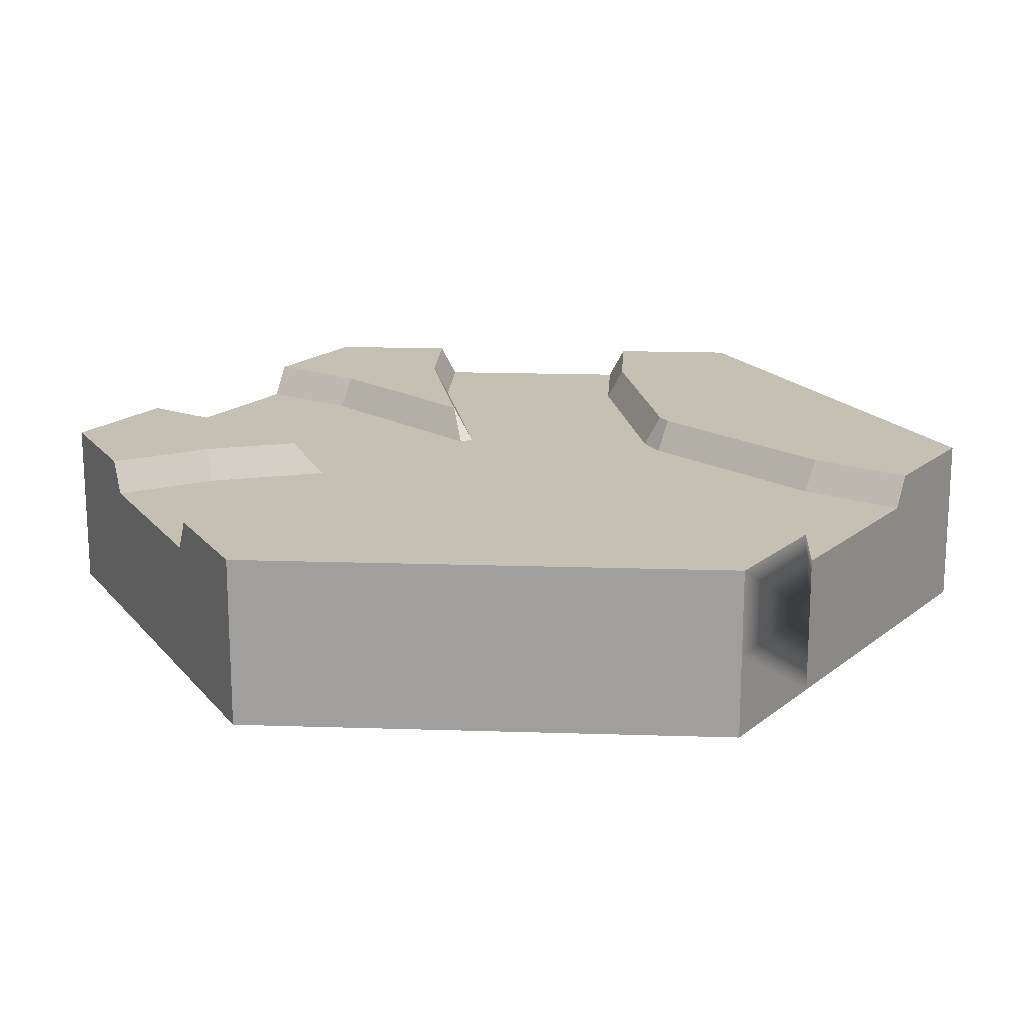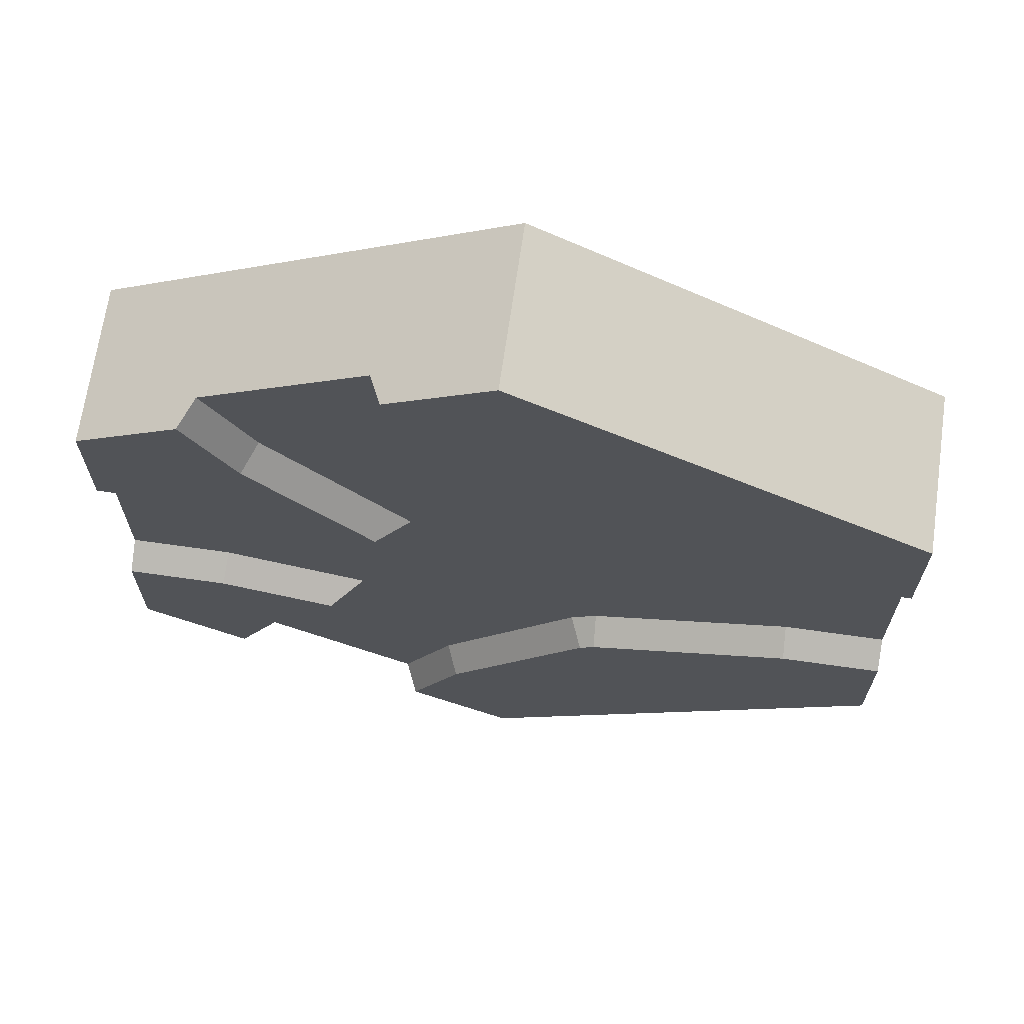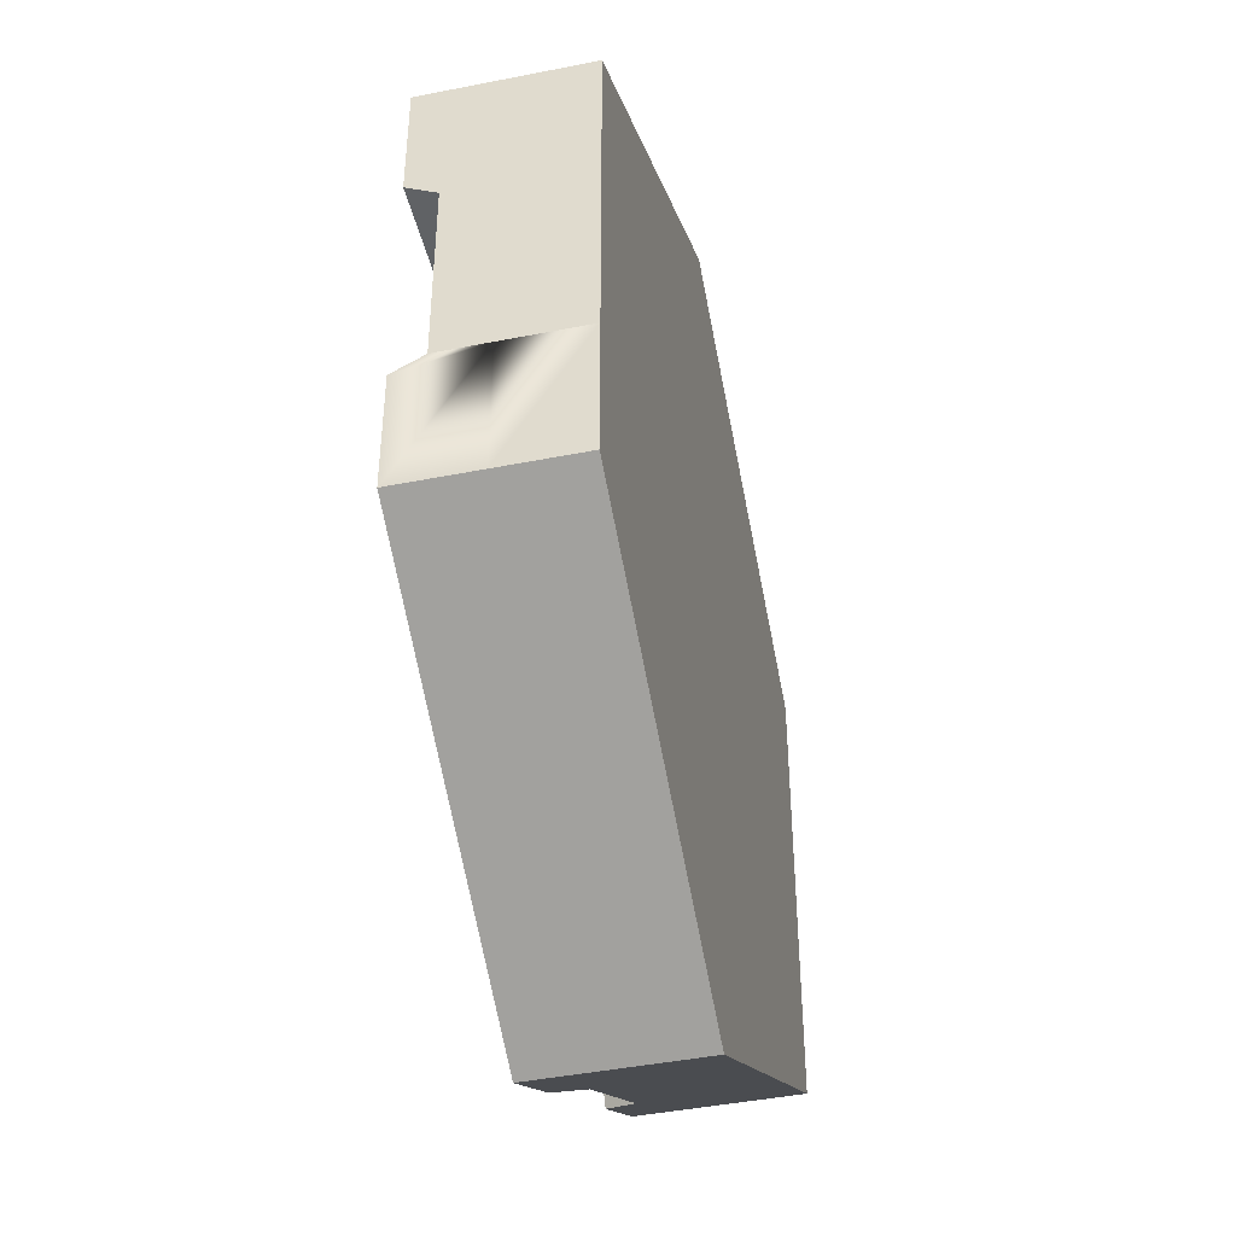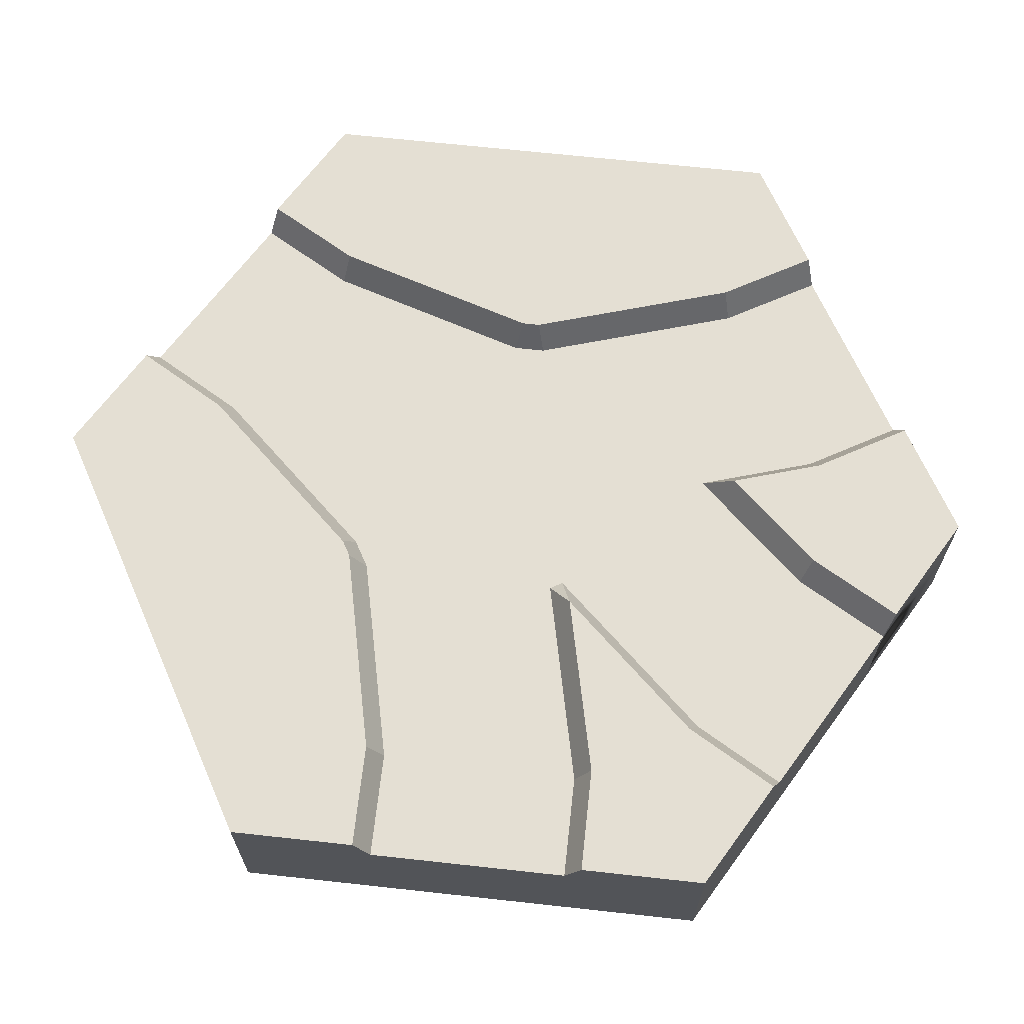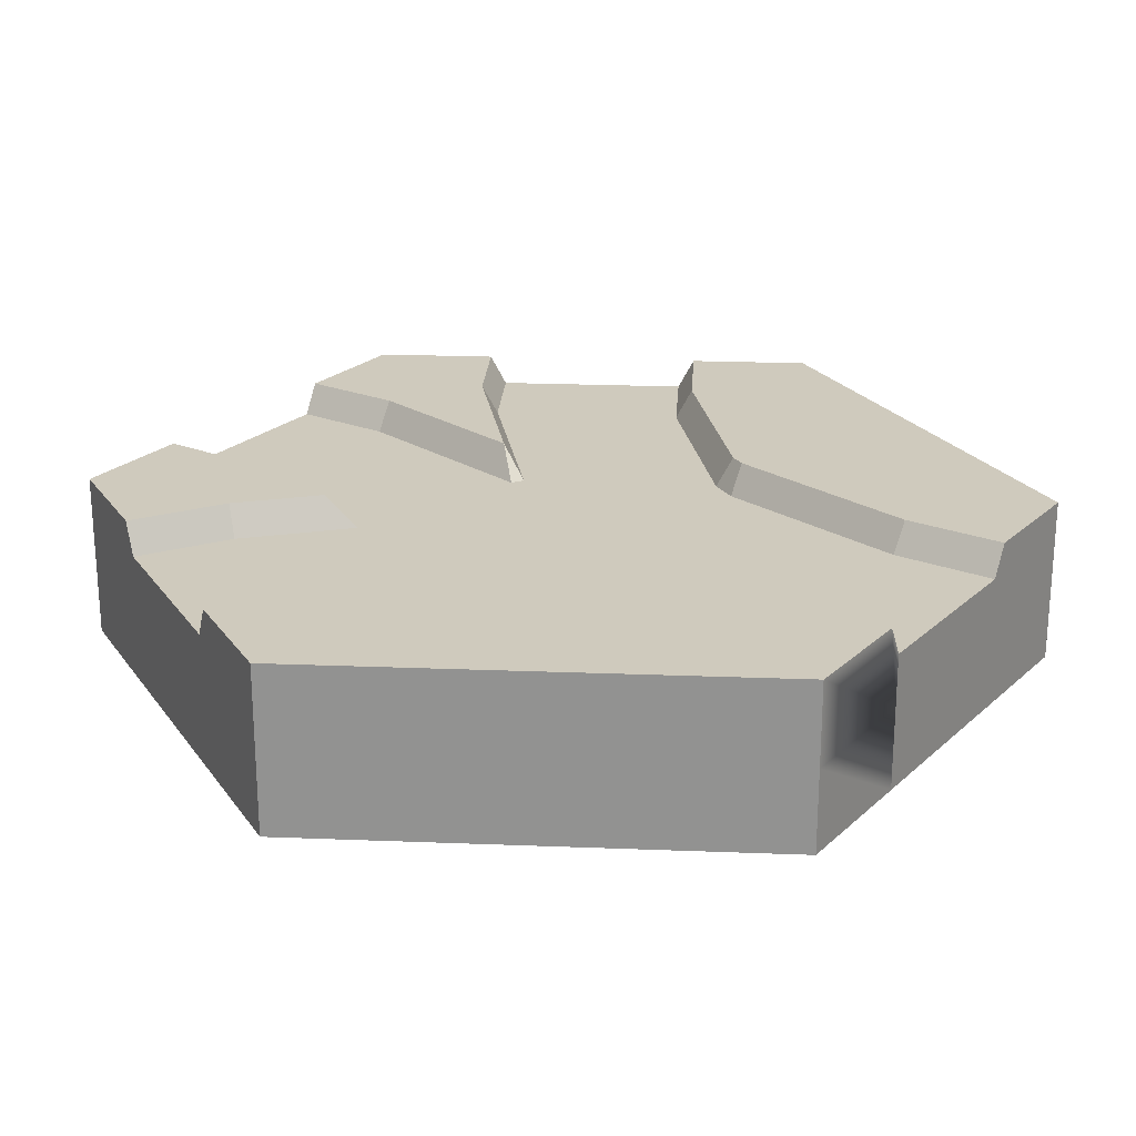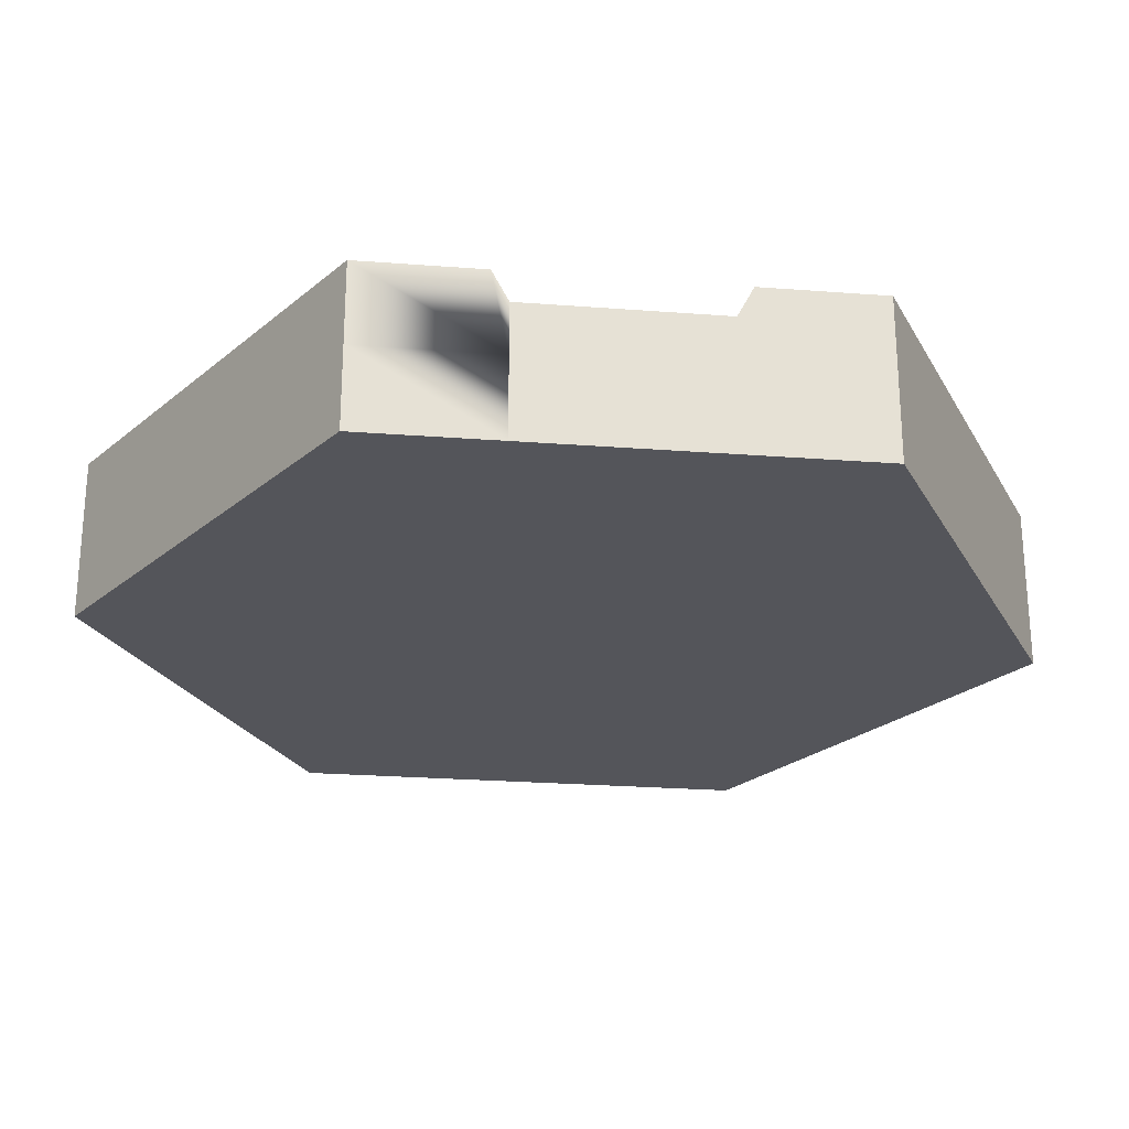
<metadata>
{"format":"obj","ext":"obj","renderer":"f3d","projection":"perspective","resolution":1024,"background":"white","views":[{"elev":18.0,"azim":-146.4,"up":"+Y"},{"elev":67.8,"azim":-171.9,"up":"+Z"},{"elev":-43.9,"azim":-76.9,"up":"+Z"},{"elev":66.8,"azim":36.3,"up":"+Y"},{"elev":23.1,"azim":-146.2,"up":"+Y"},{"elev":-24.9,"azim":-97.1,"up":"+Y"}]}
</metadata>
<code>
o river_intersectionD
v 3 1.6 1.116
v 4 1.6 1.713
v 4 1.6 1.116
v 2.966 1.6 1.713
v 1.257 1.6 0.7255
v 2.466 1.6 2.04
v 2.966 1.6 2.906
v 3.112 1.6 2.822
v 3.483 1.6 2.608
v -4 0.8 -2.309
v -0 0 -4.619
v -4 0 -2.309
v -0 0.8 -4.619
v 1.172 0 -3.942
v 1.172 0.8 -3.942
v -4 -0 2.309
v -4 0.8 0.956
v -4 -0 0.956
v -4 0.8 2.309
v 4 0.8 -0.956
v 4 0 -2.309
v 4 0.8 -2.309
v 4 0 -0.956
v 4 0.8 2.309
v 2.828 -0 2.986
v 4 -0 2.309
v 2.828 0.8 2.986
v 4 -0 0.956
v 2.828 0 -2.986
v 1.172 -0 3.942
v -0 -0 4.619
v -4 0 -0.956
v -0 0.8 4.619
v 2.966 1.6 -2.906
v 2.966 1.6 -1.713
v 3.483 1.6 -2.608
v 2.466 1.6 -2.04
v 1.853 1.6 -1.373
v 3 1.6 -1.116
v 4 1.6 -1.713
v 4 1.6 -1.116
v -1 1.6 1.564
v -1.232 1.6 2.119
v -1.219 1.6 2.126
v -3 1.6 1.116
v -3.066 1.6 1.713
v -1.227 1.6 2.125
v -4 1.6 1.116
v -4 1.6 1.713
v 0.04976 1.6 3.512
v -0.8545 1.6 1.648
v 0.5168 1.6 4.32
v 0.5335 1.6 3.156
v 1.034 1.6 4.022
v -3.066 1.6 -1.713
v -1.232 1.6 -2.119
v -1.227 1.6 -2.125
v -3 1.6 -1.116
v -4 1.6 -1.116
v -4 1.6 -1.713
v -1 1.6 -1.564
v -1.219 1.6 -2.126
v 0.04976 1.6 -3.512
v -0.8545 1.6 -1.648
v 0.5168 1.6 -4.32
v 0.5335 1.6 -3.156
v 1.034 1.6 -4.022
v -4 0.8 -0.956
v 2.828 0.8 -2.986
v 4 0.8 0.956
v 1.172 0.8 3.942
v -4 1.6 -2.309
v -0 1.6 -4.619
v 1.172 1.3 -3.942
v 2.828 1.3 2.986
v 4 1.6 2.309
v -0 1.6 4.619
v -0.888 1.6 4.106
v -4 1.6 2.309
v -4 1.3 0.956
v 4 1.6 -2.309
v 4 1.3 -0.956
v -4 1.3 -0.956
v 1.172 1.3 3.942
v 4 1.3 0.956
v 2.828 1.3 -2.986
v 3.018 1.3 0.956
v 0.6632 1.3 3.061
v -0.7248 1.3 1.553
v 0.6632 1.3 -3.061
v 2.337 1.3 -2.135
v 2.337 1.3 2.135
v -2.982 1.3 -0.956
v -0.9823 1.3 -1.404
v -0.7248 1.3 -1.553
v 2.982 1.3 -0.956
v 0.9488 1.3 0.6274
v 1.018 1.3 0.508
v 1.547 1.3 -1.277
v -2.982 1.3 0.956
v -0.9823 1.3 1.404
f 1 2 3
f 2 1 4
f 4 1 5
f 4 5 6
f 7 4 6
f 8 4 7
f 4 8 9
f 10 11 12
f 11 10 13
f 13 14 11
f 14 13 15
f 16 17 18
f 17 16 19
f 20 21 22
f 21 20 23
f 24 25 26
f 25 24 27
f 26 23 28
f 23 26 21
f 21 26 25
f 21 25 29
f 29 25 14
f 14 25 30
f 14 30 11
f 11 30 31
f 11 31 16
f 11 16 18
f 32 11 18
f 11 32 12
f 33 16 31
f 16 33 19
f 34 35 36
f 35 34 37
f 38 35 37
f 39 35 38
f 39 40 35
f 40 39 41
f 42 43 44
f 43 42 45
f 46 43 45
f 43 46 47
f 46 45 48
f 46 48 49
f 50 44 47
f 50 51 44
f 44 51 42
f 52 51 50
f 52 53 51
f 53 52 54
f 55 56 57
f 56 55 58
f 58 55 59
f 59 55 60
f 61 56 58
f 56 61 62
f 62 63 57
f 64 63 62
f 64 62 61
f 64 65 63
f 66 65 64
f 65 66 67
f 32 10 12
f 10 32 68
f 29 22 21
f 22 29 69
f 24 28 70
f 28 24 26
f 30 33 31
f 33 30 71
f 72 13 10
f 13 72 73
f 73 15 13
f 15 73 74
f 74 73 65
f 74 65 67
f 24 75 27
f 75 24 76
f 75 76 8
f 8 76 9
f 7 75 8
f 77 19 33
f 19 77 78
f 79 19 78
f 19 80 17
f 80 19 48
f 48 19 49
f 49 19 79
f 40 22 81
f 22 40 20
f 20 40 41
f 20 41 82
f 43 47 44
f 77 50 47
f 50 77 52
f 77 47 78
f 78 47 79
f 79 47 46
f 79 46 49
f 56 62 57
f 63 73 57
f 73 63 65
f 57 73 72
f 57 72 55
f 55 72 60
f 81 35 40
f 35 81 36
f 4 76 2
f 76 4 9
f 68 72 10
f 72 68 60
f 60 68 59
f 59 68 83
f 84 33 71
f 33 84 77
f 77 84 52
f 52 84 54
f 85 24 70
f 24 85 3
f 24 3 2
f 24 2 76
f 86 22 69
f 22 86 81
f 81 86 34
f 81 34 36
f 1 85 87
f 85 1 3
f 51 88 89
f 88 51 53
f 66 74 67
f 74 66 90
f 91 34 86
f 34 91 37
f 92 7 6
f 7 92 75
f 58 83 93
f 83 58 59
f 64 94 95
f 94 64 61
f 53 84 88
f 84 53 54
f 41 96 82
f 96 41 39
f 97 5 98
f 39 99 96
f 99 39 38
f 99 37 91
f 37 99 38
f 48 100 80
f 100 48 45
f 5 87 98
f 87 5 1
f 42 89 101
f 89 42 51
f 92 5 97
f 5 92 6
f 45 101 100
f 101 45 42
f 64 90 66
f 90 64 95
f 61 93 94
f 93 61 58
f 74 91 86
f 91 74 99
f 98 99 74
f 98 96 99
f 87 96 98
f 85 96 87
f 96 85 82
f 98 74 90
f 98 90 97
f 88 97 90
f 84 97 88
f 84 92 97
f 92 84 75
f 88 90 95
f 88 95 89
f 89 95 94
f 89 94 101
f 101 94 93
f 101 93 100
f 100 93 83
f 100 83 80
f 32 83 68
f 83 32 80
f 80 32 17
f 17 32 18
f 85 70 82
f 28 82 70
f 23 82 28
f 82 23 20
f 27 30 25
f 30 27 71
f 71 27 75
f 71 75 84
f 15 29 14
f 29 15 69
f 69 15 74
f 69 74 86

</code>
